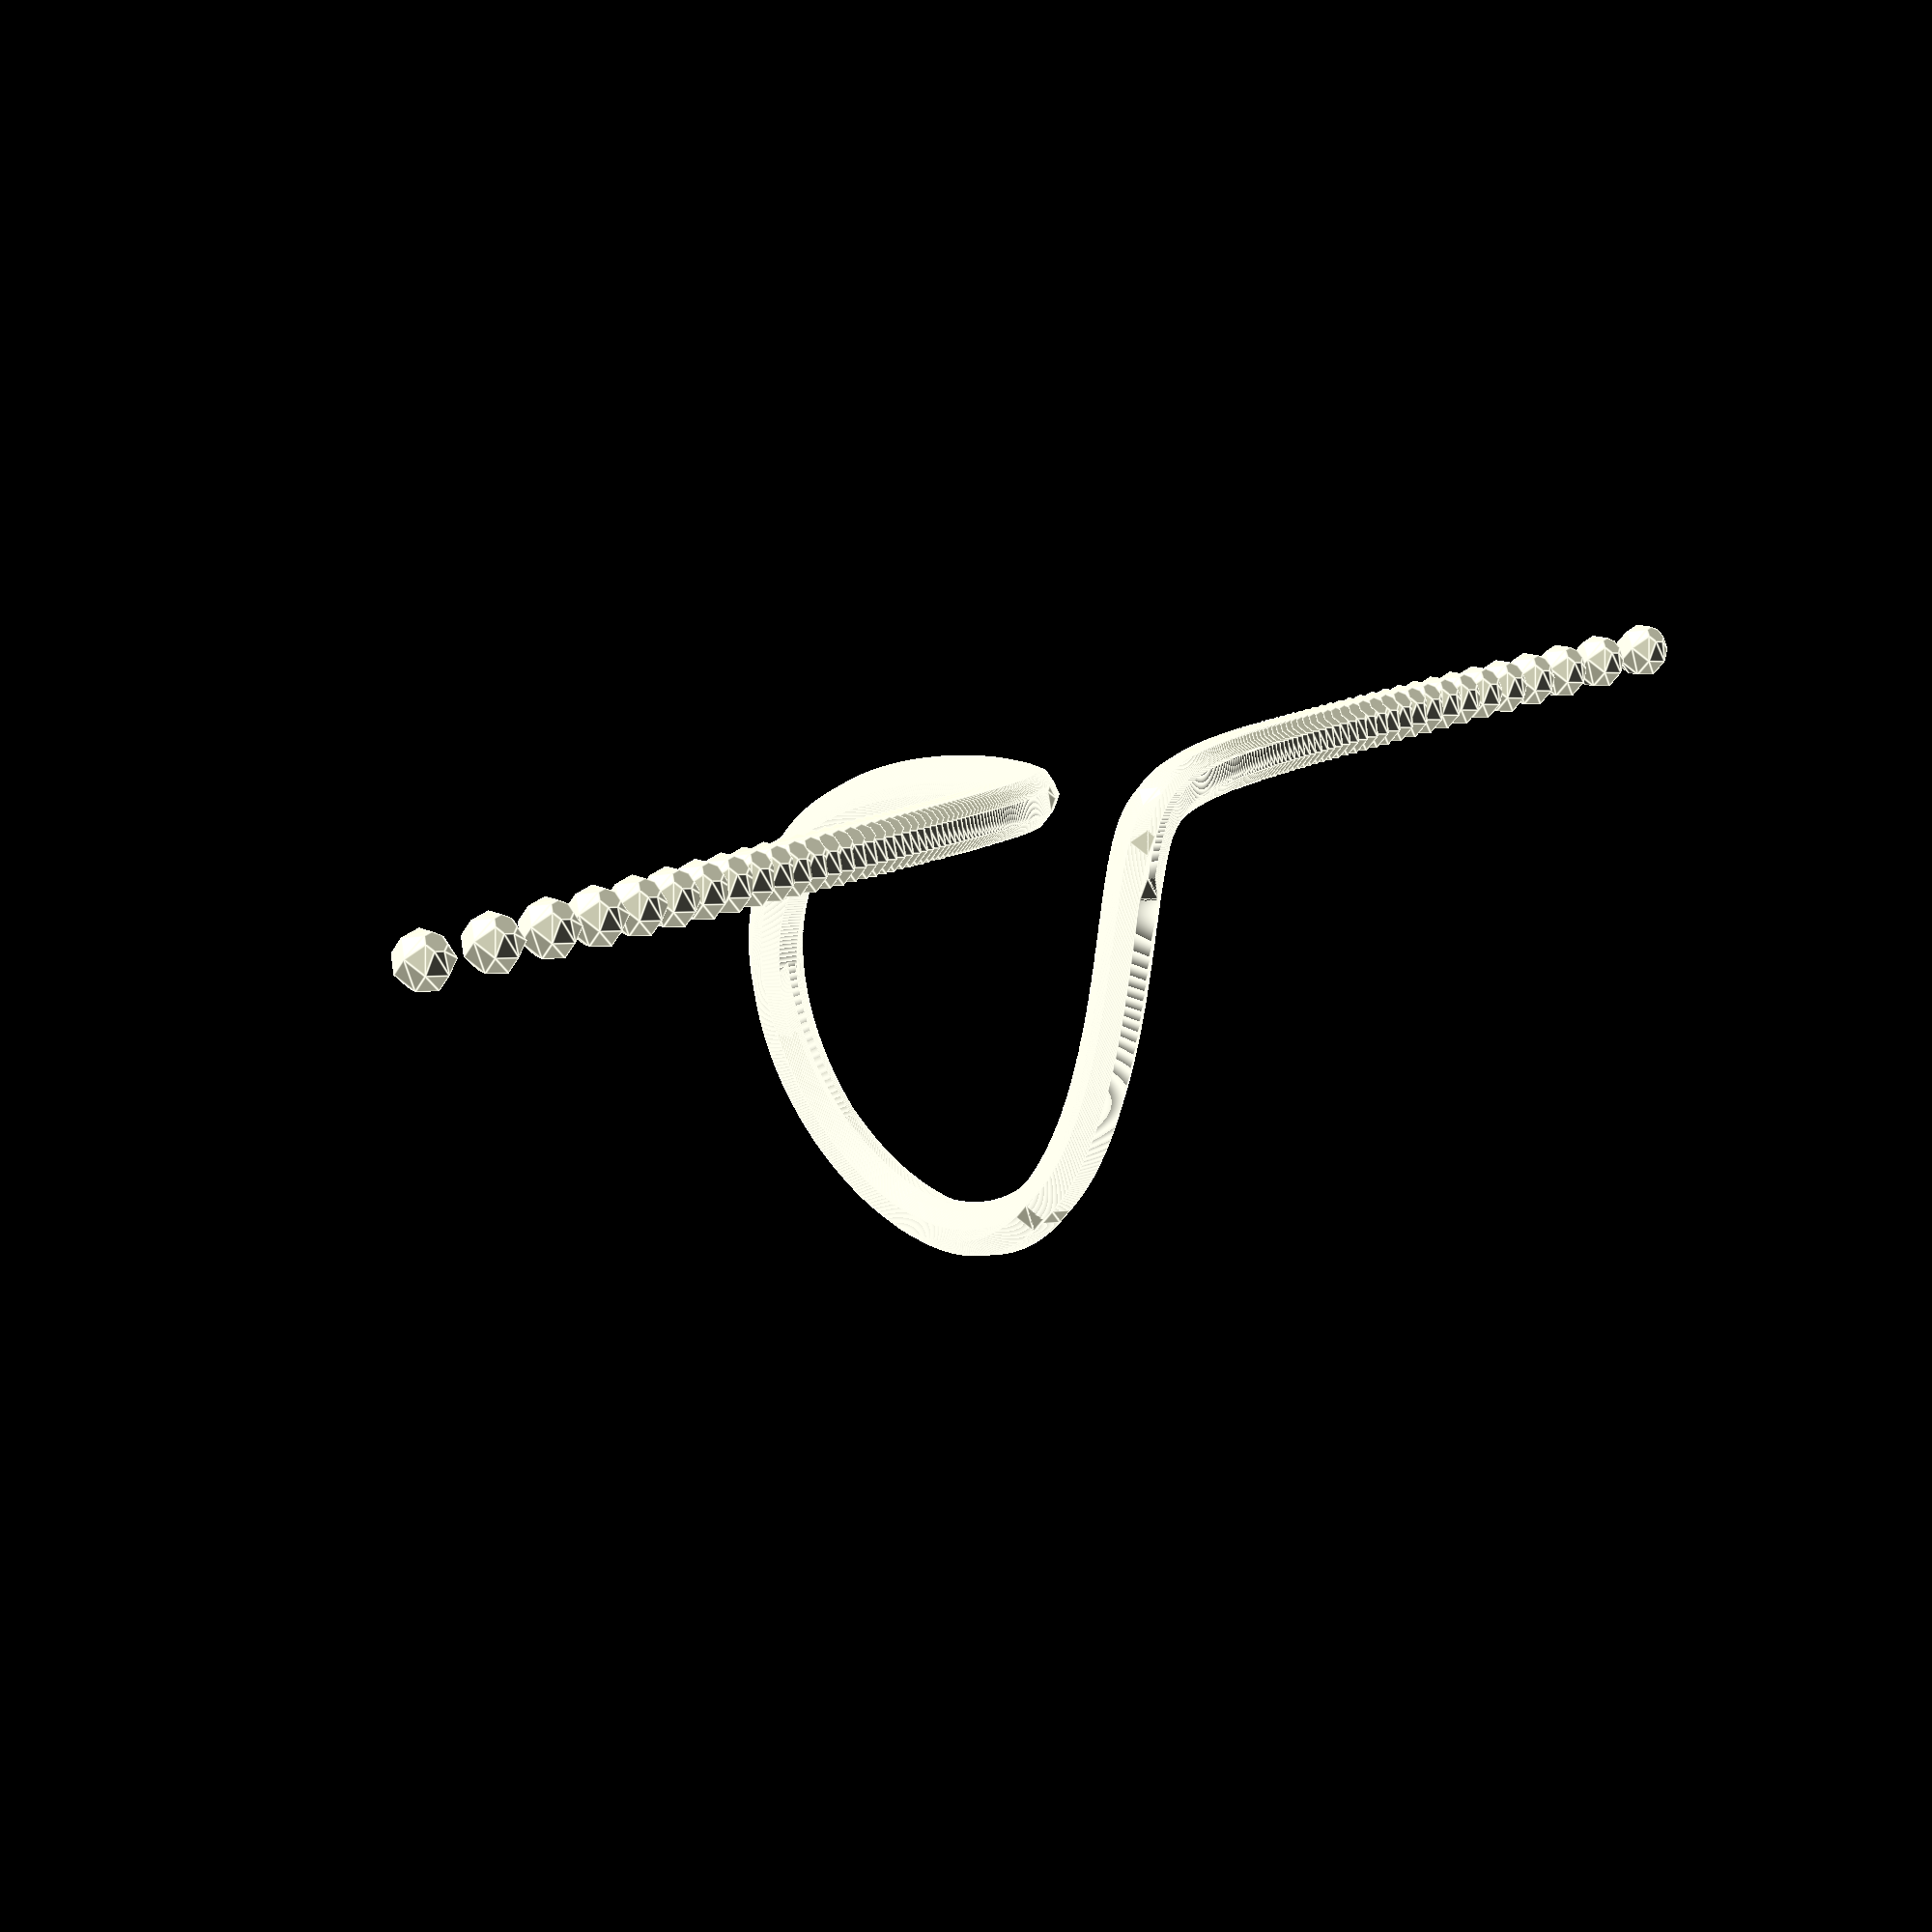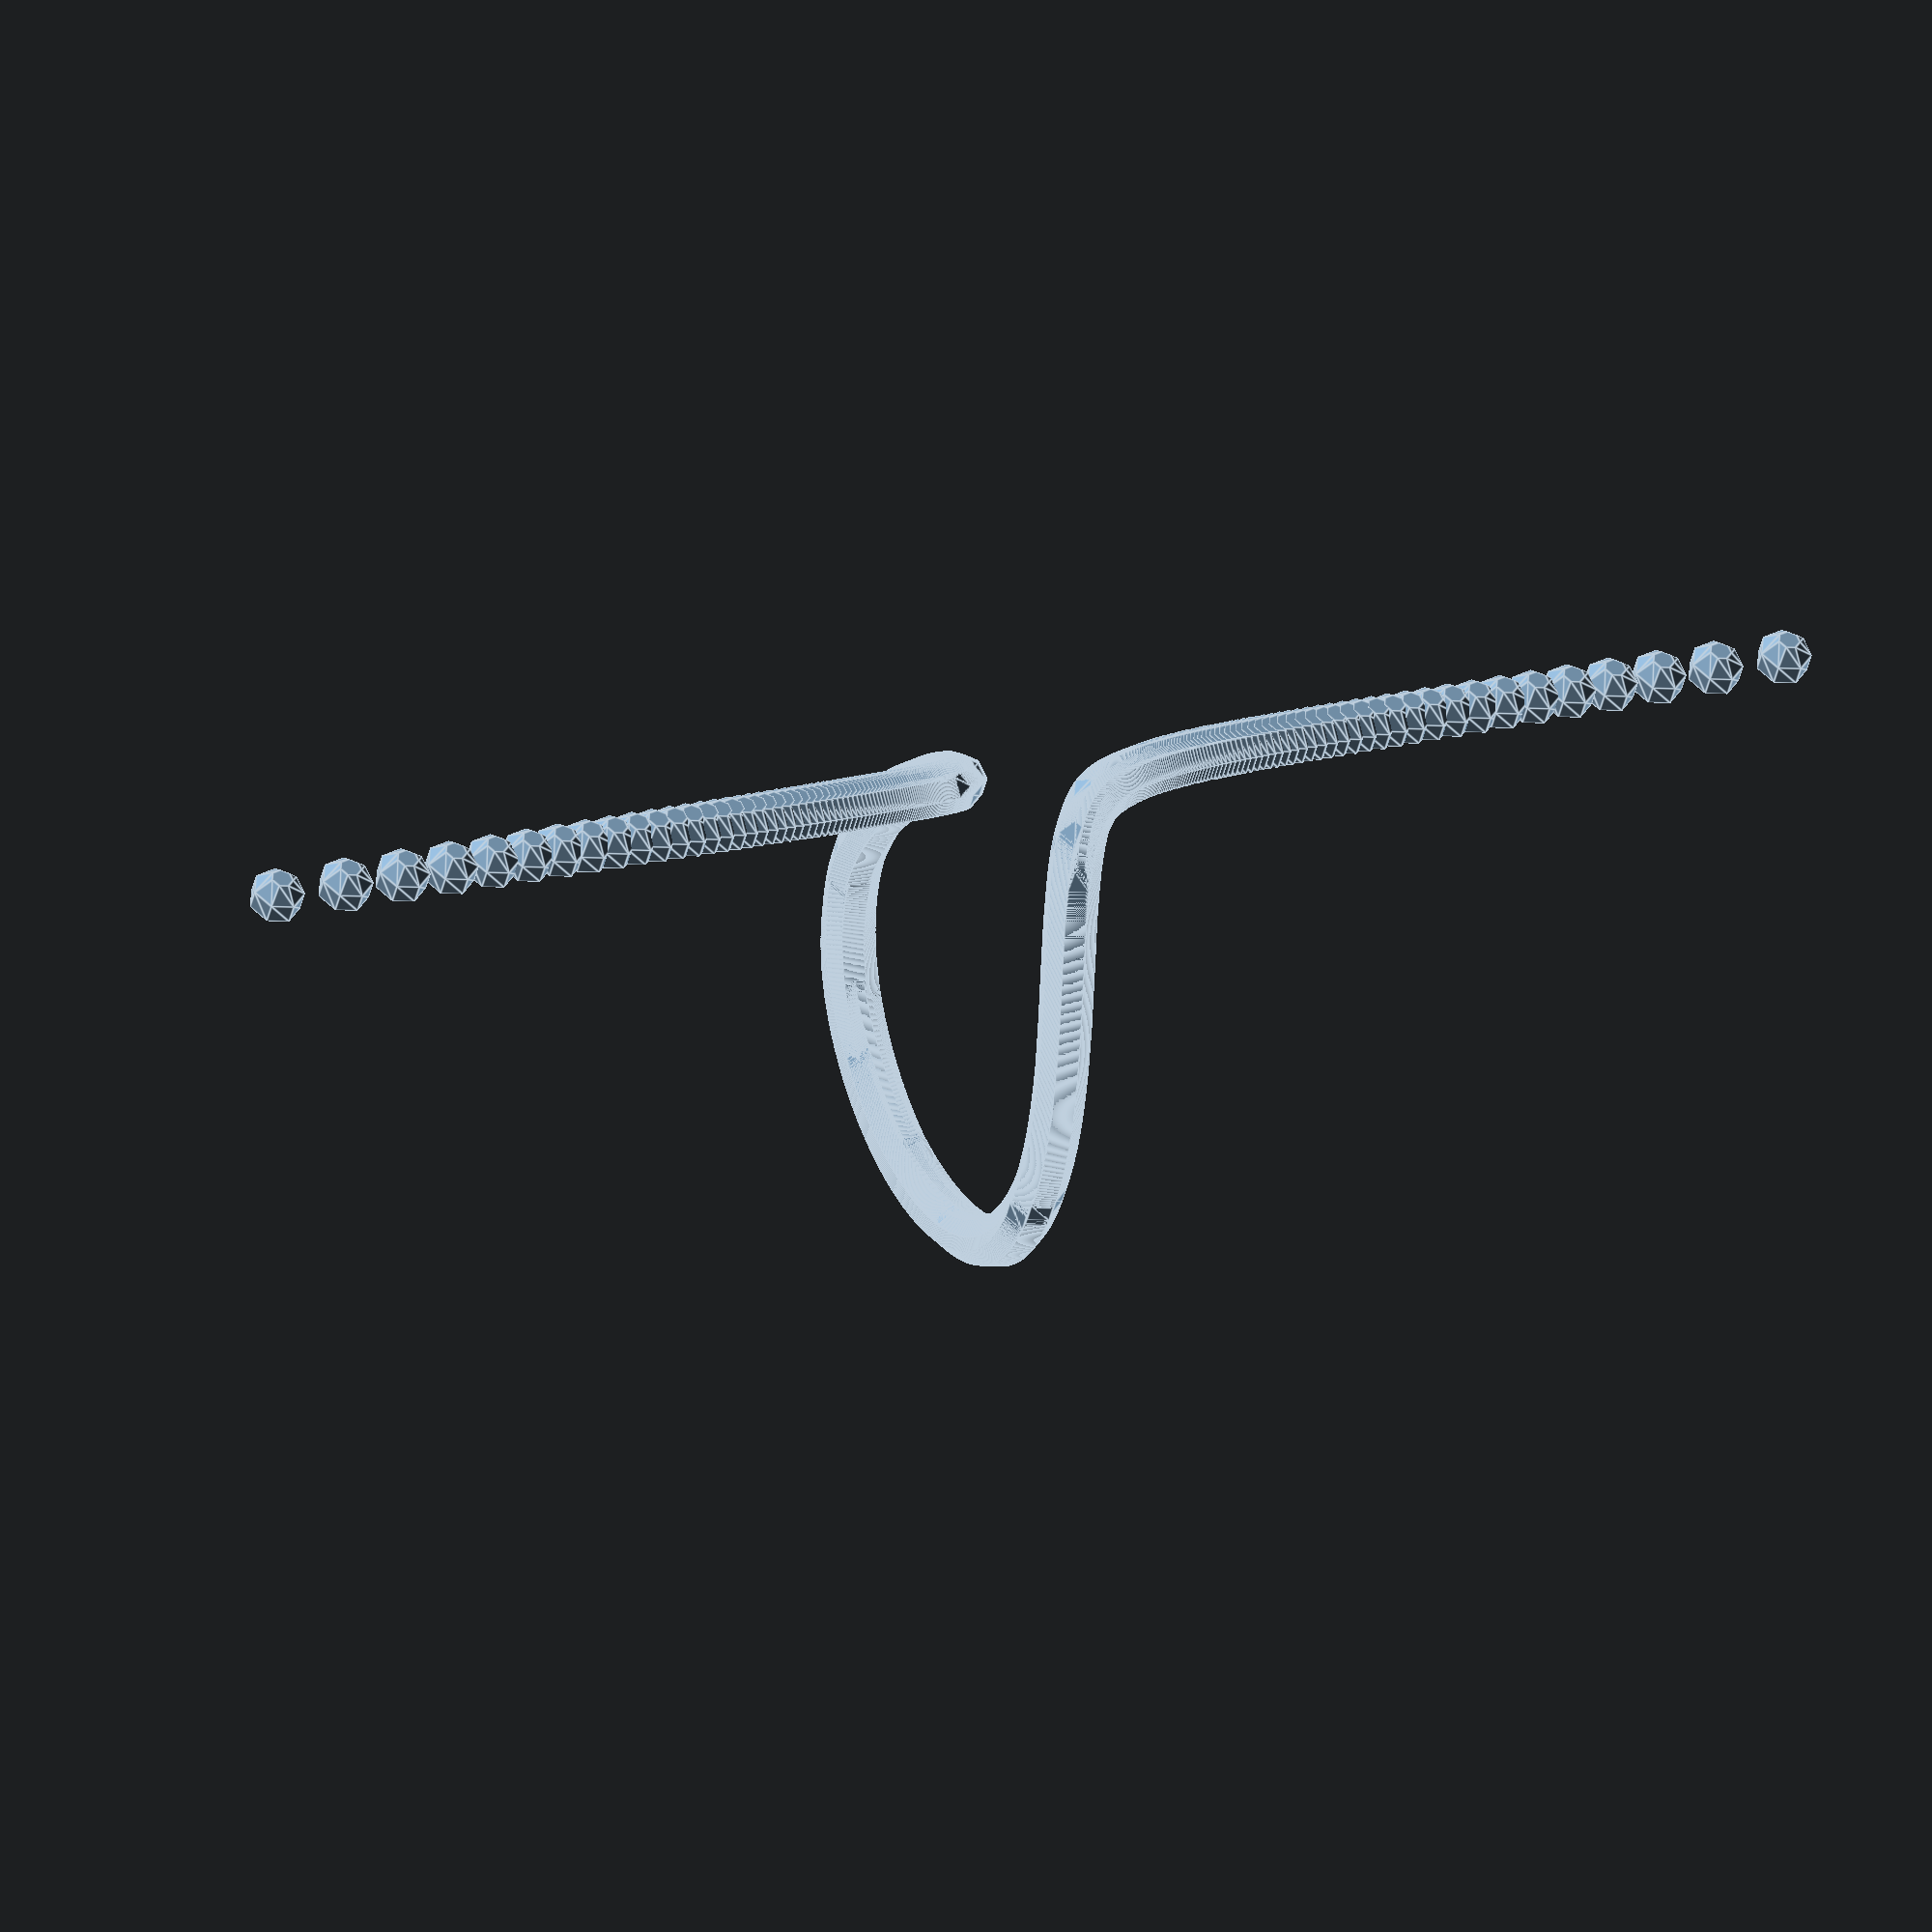
<openscad>

// Written by Krishav Kassaju
// MIT License, see: https://github.com/ualibweb/UALIB_Workshops/blob/master/LICENSE

function f1(a)= 20*sin(2*a)*cos(a);//function for y
function f2(b) = 20*cos(2*b)+20;//function of x

function combine(x) = [tan(x),f1(x),f2(x)];//returns a 3 point which relate to function of x y and z

for (i = [-89:.1:89]){//variying the value of x in known bound(can't have tan (90) as it is infinity)
    translate(combine(i))//calling the function for varying point to ploy in
    sphere(2);//
};
</openscad>
<views>
elev=221.7 azim=216.7 roll=27.3 proj=p view=edges
elev=221.9 azim=201.9 roll=12.5 proj=o view=edges
</views>
